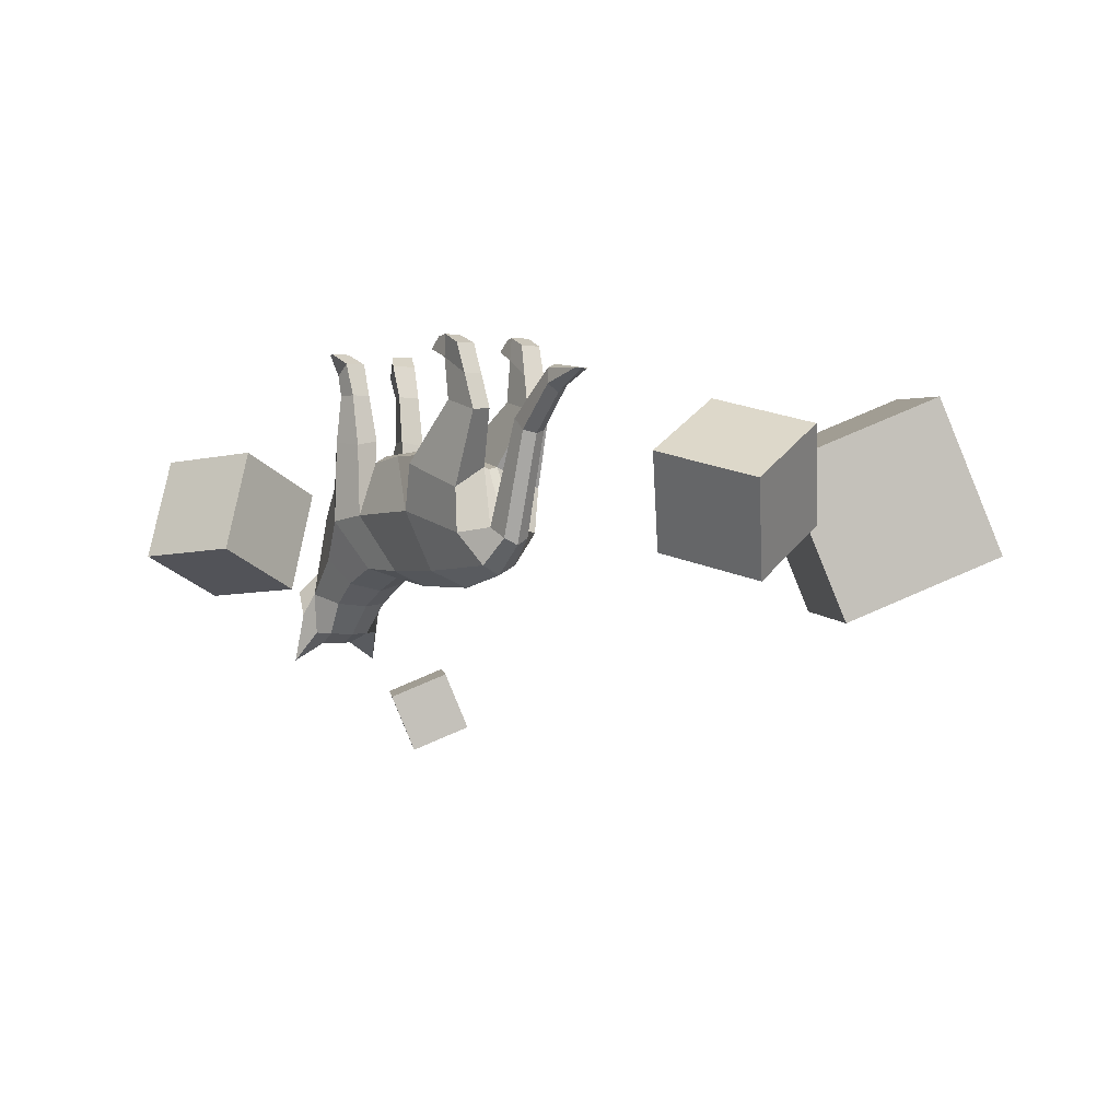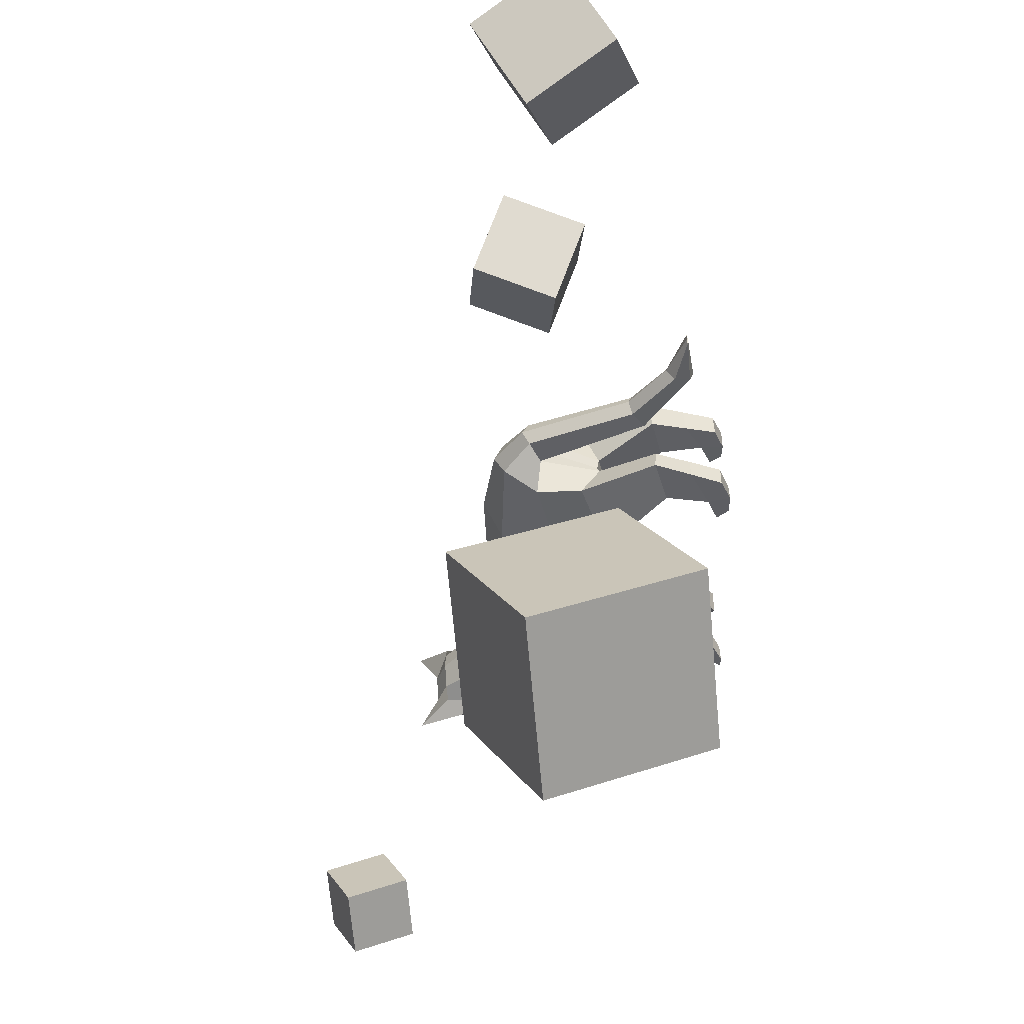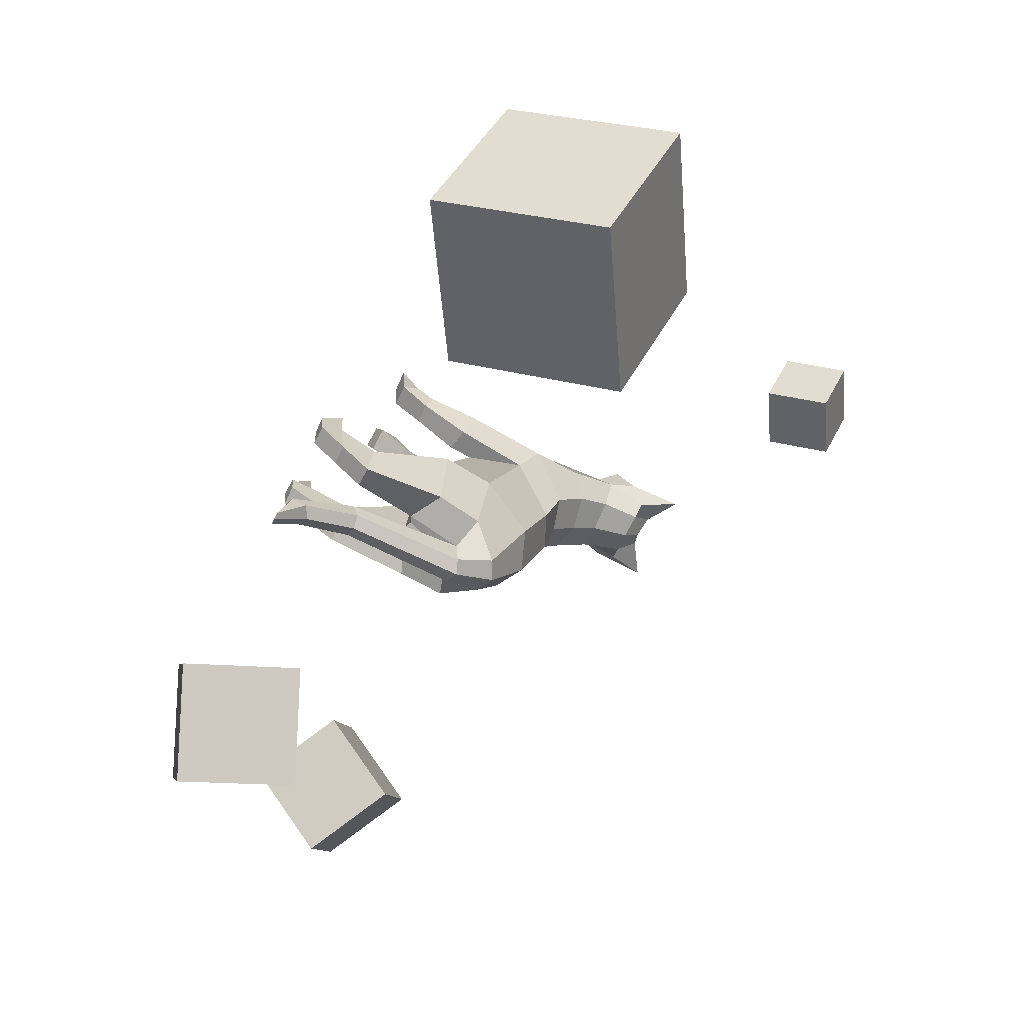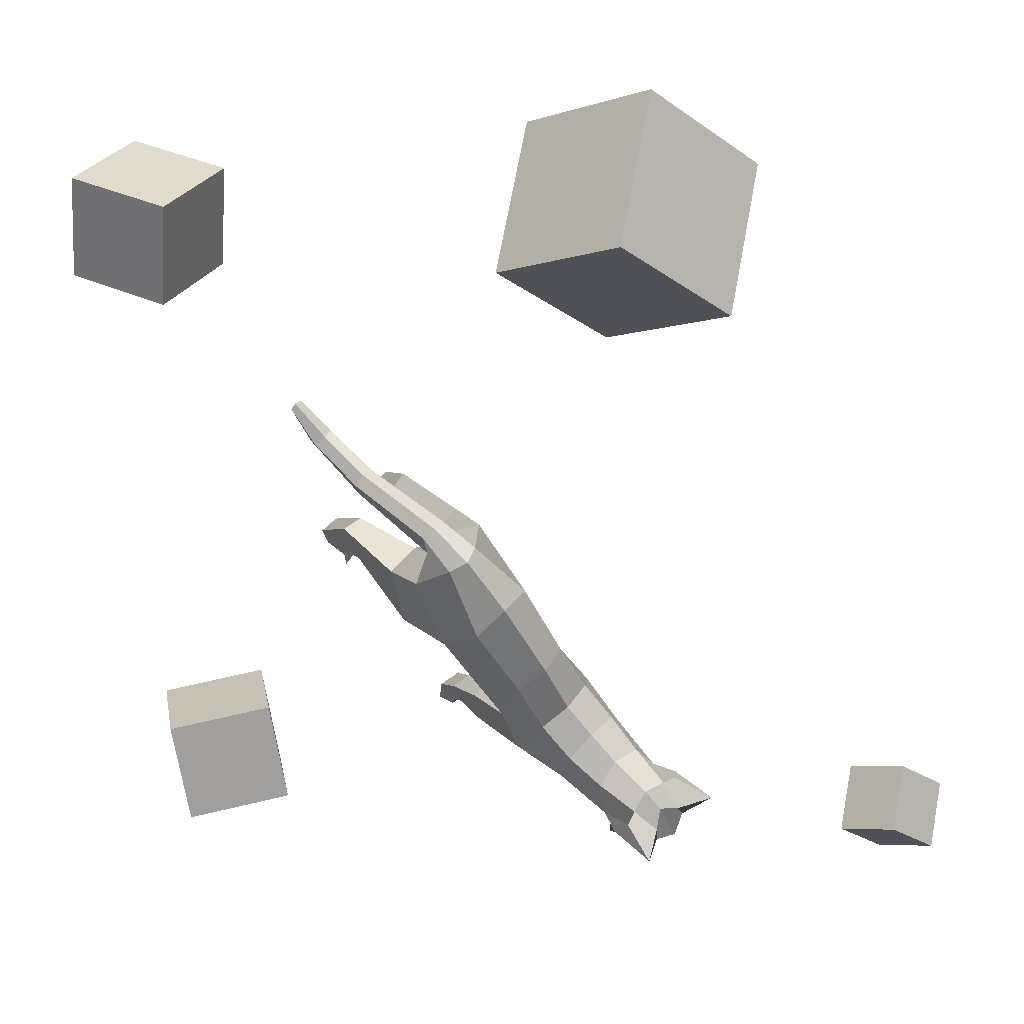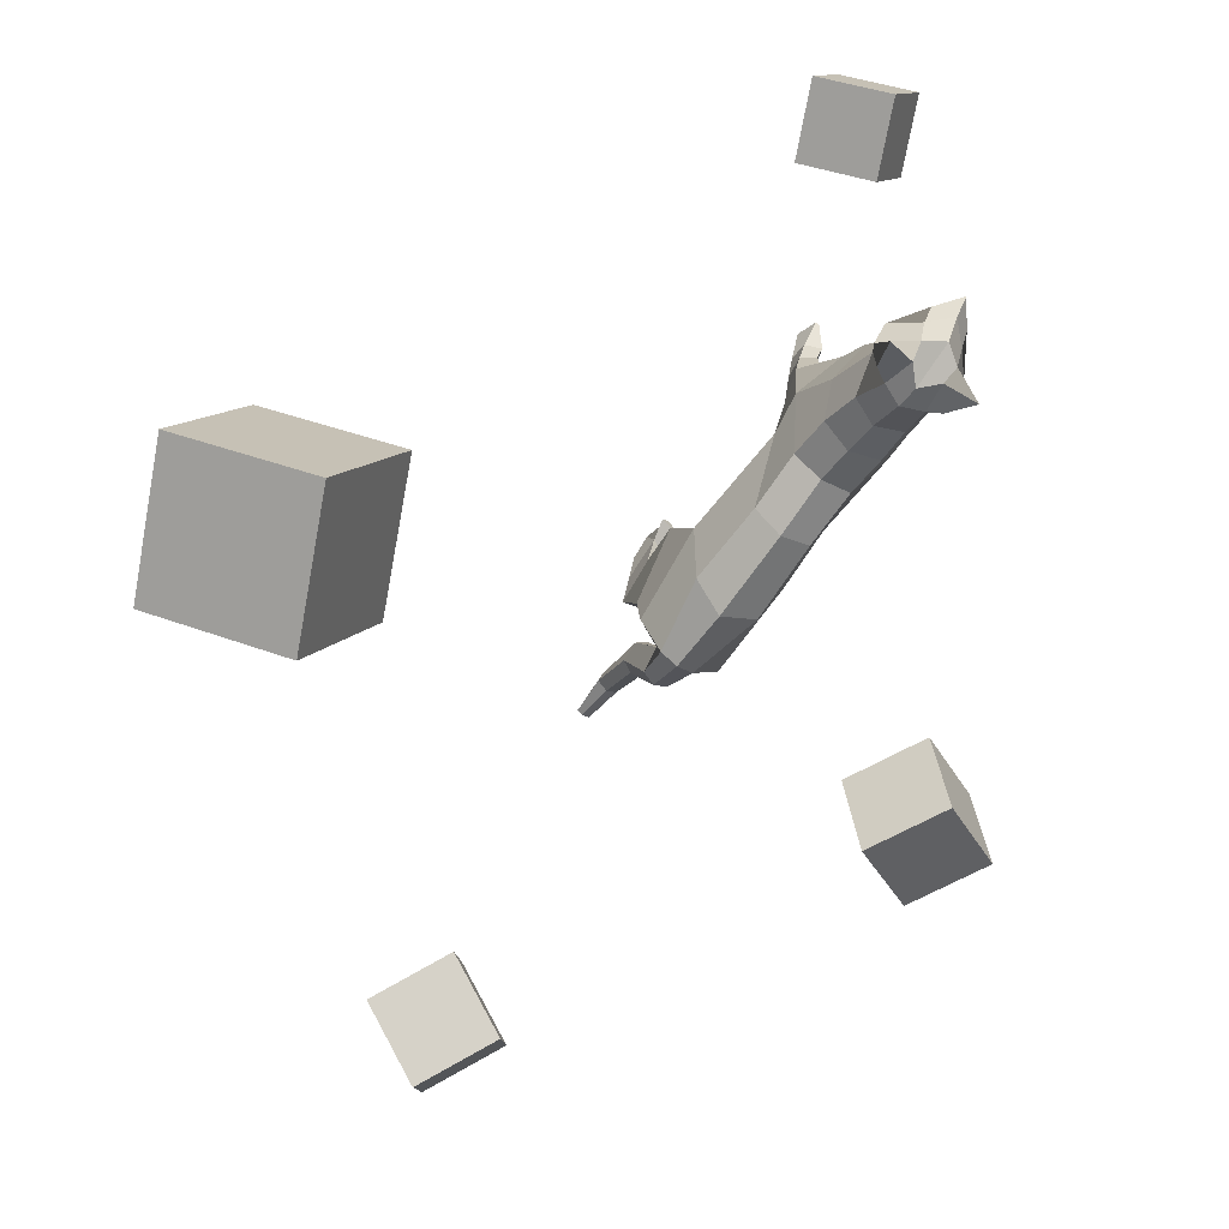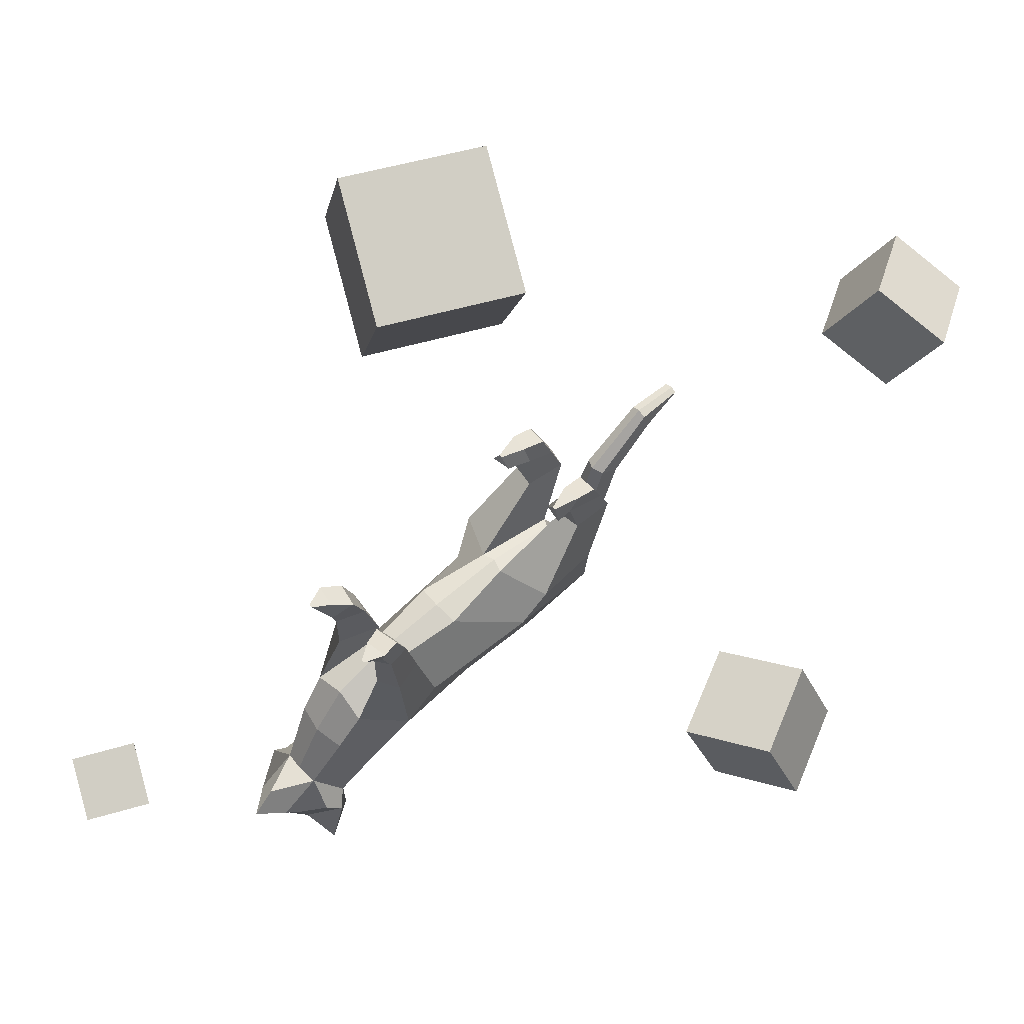
<metadata>
{"format":"obj","ext":"obj","renderer":"f3d","projection":"perspective","resolution":1024,"background":"white","views":[{"elev":-0.4,"azim":-64.5,"up":"+Y"},{"elev":79.4,"azim":87.4,"up":"+Z"},{"elev":75.0,"azim":-58.3,"up":"+Z"},{"elev":19.2,"azim":-33.0,"up":"+Z"},{"elev":-70.2,"azim":111.5,"up":"+Y"},{"elev":62.1,"azim":-165.3,"up":"+Y"}]}
</metadata>
<code>
o ORIGAMI_Chat
v 1.42 0.1496 -2.172
v 1.157 0.1375 -2.084
v 0.9627 0.3458 -1.789
v 1.31 0.3762 -2.003
v 1.337 -0.01871 -2.045
v 1.253 -0.291 -1.916
v 1.04 -0.2951 -1.912
v 1.087 -0.02807 -1.997
v 1.018 -0.3684 -1.556
v 0.9799 -0.3707 -1.767
v 0.9092 -0.2792 -1.391
v 0.79 -0.274 -1.566
v 0.7515 -0.002311 -1.149
v 0.5852 0.1502 -0.8951
v 0.3909 0.2214 -1.114
v 0.6023 0.02384 -1.369
v 0.4007 0.2746 -0.6129
v 0.1793 0.3642 -0.7936
v 0.1002 0.1994 -0.1532
v -0.1107 0.3356 -0.3355
v -0.3547 0.184 0.5425
v -0.5505 0.3392 0.2797
v -0.6744 0.2981 1.031
v -0.8096 0.385 0.943
v 1.121 0.3973 -1.714
v 0.7366 0.8576 -1.585
v 0.9767 0.8909 -1.494
v 0.5876 1.161 -1.403
v 0.808 1.272 -1.236
v 0.1711 1.461 -0.2617
v -0.02054 1.41 -0.3602
v -0.2936 1.407 0.2395
v -0.2143 1.437 0.3278
v 0.8048 0.1318 -1.938
v 0.7051 -0.08846 -1.831
v 0.7215 0.1132 -1.714
v 0.7755 -0.5398 -1.963
v 0.7224 -0.2639 -1.689
v 0.05245 0.8653 -0.8138
v -0.5669 0.8826 0.02648
v 0.3553 1.371 -0.8135
v 0.2017 0.8149 -1.173
v -0.6474 1.263 0.8704
v -0.8356 0.721 1.028
v -0.7094 0.782 1.085
v -0.577 1.243 0.8825
v -0.9809 0.6749 0.7726
v -0.9346 0.6218 1.215
v 0.4505 0.4521 -1.394
v 0.4603 1.593 -1.177
v 0.3664 1.581 -0.8082
v 0.2503 1.571 -1.181
v 0.1731 1.541 -0.9038
v 0.4613 2.018 -1.175
v 0.4008 2.018 -0.9119
v 0.2258 2.018 -0.9882
v 0.31 2.018 -1.169
v 0.517 2.221 -1.201
v 0.4925 2.43 -1.365
v 0.4941 2.43 -1.194
v 0.4705 2.328 -1.008
v 0.3615 2.221 -1.229
v 0.4637 2.43 -1.379
v 0.2706 2.323 -1.085
v 0.3146 2.43 -1.272
v -1.01 1.075 0.7734
v -0.7481 1.3 0.168
v -0.7565 2.223 0.7461
v -0.7681 2.43 0.6893
v -0.8671 2.349 0.8795
v -0.8964 2.073 0.9703
v -0.9305 1.761 1.069
v -1.064 2.065 0.8917
v -1.116 1.743 1.004
v -0.9134 1.851 0.6501
v -0.853 2.234 0.5813
v -0.7286 1.846 0.7373
v -1.02 2.344 0.7911
v -0.9139 2.43 0.6225
v -0.7854 2.315 0.4137
v -0.6574 2.317 0.5333
v -0.7427 2.43 0.4644
v -0.8532 0.5614 1.305
v -1.03 1.523 1.575
v -1.089 1.554 1.472
v -0.9898 1.662 1.343
v -0.8825 1.695 1.35
v -1.228 1.852 1.878
v -1.301 1.925 1.812
v -1.26 2.061 1.793
v -1.198 2.097 1.833
v -1.431 2.032 2.189
v -1.475 2.03 2.145
v -1.474 2.035 2.145
v -1.431 2.036 2.189
v -0.7186 2.43 0.4768
v 0.519 1.442 -0.7938
v 1.253 0.3458 -1.599
v 1.445 0.1375 -1.895
v 1.394 -0.02807 -1.797
v 1.334 -0.2951 -1.72
v 1.226 -0.3707 -1.606
v 1.117 -0.274 -1.352
v 1.012 0.02384 -1.101
v 0.8635 0.2214 -0.8048
v 0.6551 0.3642 -0.4825
v 0.3517 0.3356 -0.03319
v -0.0354 0.3392 0.6164
v -0.5391 0.385 1.12
v 1.157 0.8576 -1.311
v 1.05 1.161 -1.101
v -0.1016 1.407 0.365
v 0.3382 1.41 -0.1256
v 1.453 0.1318 -1.515
v 1.395 -0.08846 -1.38
v 1.281 0.1132 -1.349
v 1.257 -0.2639 -1.339
v 1.487 -0.5398 -1.498
v 0.7244 0.8653 -0.3744
v 0.6027 1.371 -0.6518
v 0.2031 0.8826 0.53
v 0.9933 0.8149 -0.6551
v -0.5377 1.263 0.9421
v -0.6064 0.721 1.178
v -0.7378 0.6218 1.343
v -0.3143 0.6749 1.208
v 1.096 0.4521 -0.9716
v 0.5934 1.581 -0.6597
v 0.8938 1.593 -0.8938
v 0.9818 1.571 -0.7032
v 0.7585 1.541 -0.5211
v 0.6746 2.018 -0.7329
v 0.8911 2.018 -0.8937
v 0.9464 2.018 -0.7528
v 0.8147 2.018 -0.6031
v 0.893 2.221 -0.9554
v 0.7343 2.328 -0.8351
v 0.8954 2.43 -0.9314
v 1.053 2.43 -0.9985
v 1.078 2.43 -0.978
v 0.981 2.221 -0.8241
v 1.039 2.43 -0.7983
v 0.8855 2.323 -0.6831
v 0.1461 1.3 0.7527
v -0.3032 1.075 1.236
v -0.38 2.223 0.9922
v -0.5293 2.073 1.21
v -0.4579 2.349 1.147
v -0.3234 2.43 0.9801
v -0.6056 1.761 1.281
v -0.472 1.743 1.425
v -0.39 2.065 1.333
v -0.2291 1.851 1.097
v -0.3832 1.846 0.9632
v -0.1904 2.234 1.015
v -0.2037 2.43 1.087
v -0.3155 2.344 1.252
v -0.2249 2.317 0.8161
v -0.06395 2.315 0.8854
v -0.1276 2.43 0.8666
v -0.9116 1.554 1.588
v -0.8331 1.662 1.445
v -1.138 1.925 1.919
v -1.137 2.061 1.873
v -1.373 2.03 2.211
v -1.374 2.035 2.211
v -0.1485 2.43 0.8495
f 1 2 3 4
f 5 6 7 8
f 7 6 9 10
f 10 9 11 12
f 13 14 15 16
f 14 17 18 15
f 18 17 19 20
f 19 21 22 20
f 22 21 23 24
f 25 3 26 27
f 27 26 28 29
f 30 31 32 33
f 34 3 2 8
f 8 7 35 34
f 3 34 35 36
f 36 35 37 38
f 7 10 37 35
f 39 40 31 41
f 42 18 20 39
f 43 44 45 46
f 44 47 24 48
f 28 26 49 42
f 41 28 50 51
f 28 42 52 50
f 39 53 52 42
f 39 41 51 53
f 50 54 55 51
f 53 56 57 52
f 51 55 56 53
f 58 59 60 61
f 58 62 63 59
f 62 64 65 63
f 61 60 65 64
f 59 63 65 60
f 40 47 66 67
f 47 44 43 66
f 68 69 70 71
f 72 71 73 74
f 75 76 68 77
f 73 78 79 76
f 54 58 61 55
f 64 62 57 56
f 55 61 64 56
f 76 80 81 68
f 76 79 82 80
f 78 70 69 79
f 32 77 72 43
f 43 72 74 66
f 67 75 77 32
f 67 66 74 75
f 49 15 18 42
f 24 23 83 48
f 48 83 84 85
f 45 44 86 87
f 44 48 85 86
f 85 84 88 89
f 87 86 90 91
f 86 85 89 90
f 88 92 93 89
f 90 94 95 91
f 89 93 94 90
f 47 40 22 24
f 22 40 39 20
f 69 96 82 79
f 57 54 50 52
f 58 54 57 62
f 38 37 10 12
f 16 15 49 36
f 36 49 26 3
f 40 67 32 31
f 81 80 82 96
f 68 81 96 69
f 94 92 95
f 1 5 8 2
f 36 38 12 16
f 16 12 11 13
f 71 70 78 73
f 71 72 77 68
f 76 75 74 73
f 29 28 41 97
f 97 41 31 30
f 33 32 43 46
f 1 4 98 99
f 5 100 101 6
f 101 102 9 6
f 102 103 11 9
f 13 104 105 14
f 14 105 106 17
f 106 107 19 17
f 19 107 108 21
f 108 109 23 21
f 25 27 110 98
f 27 29 111 110
f 30 33 112 113
f 114 100 99 98
f 100 114 115 101
f 98 116 115 114
f 116 117 118 115
f 101 115 118 102
f 119 120 113 121
f 122 119 107 106
f 123 46 45 124
f 124 125 109 126
f 111 122 127 110
f 120 128 129 111
f 111 129 130 122
f 119 122 130 131
f 119 131 128 120
f 129 128 132 133
f 131 130 134 135
f 128 131 135 132
f 136 137 138 139
f 136 139 140 141
f 141 140 142 143
f 137 143 142 138
f 139 138 142 140
f 121 144 145 126
f 126 145 123 124
f 146 147 148 149
f 150 151 152 147
f 153 154 146 155
f 152 155 156 157
f 133 132 137 136
f 143 135 134 141
f 132 135 143 137
f 155 146 158 159
f 155 159 160 156
f 157 156 149 148
f 112 123 150 154
f 123 145 151 150
f 144 112 154 153
f 144 153 151 145
f 127 122 106 105
f 109 125 83 23
f 125 161 84 83
f 45 87 162 124
f 124 162 161 125
f 161 163 88 84
f 87 91 164 162
f 162 164 163 161
f 88 163 165 92
f 164 91 95 166
f 163 164 166 165
f 126 109 108 121
f 108 107 119 121
f 149 156 160 167
f 134 130 129 133
f 136 141 134 133
f 117 103 102 118
f 104 116 127 105
f 116 98 110 127
f 121 113 112 144
f 158 167 160 159
f 146 149 167 158
f 166 92 165
f 1 99 100 5
f 116 104 103 117
f 104 13 11 103
f 147 152 157 148
f 147 146 154 150
f 155 152 151 153
f 29 97 120 111
f 97 30 113 120
f 33 46 123 112
f 4 3 25 98
f 94 93 92
f 166 95 92
o Cube
v -3.512 0.5099 0.03739
v -3.181 1.289 0.03236
v -3.388 0.4515 -0.798
v -3.056 1.231 -0.803
v -2.743 0.1838 0.1751
v -2.412 0.9629 0.1701
v -2.619 0.1253 -0.6603
v -2.287 0.9045 -0.6653
f 168 169 171 170
f 170 171 175 174
f 174 175 173 172
f 172 173 169 168
f 170 174 172 168
f 175 171 169 173
o Cube.001
v 0.2619 1.287 3.339
v 0.9876 1.879 4.554
v 1.559 1.368 2.525
v 2.284 1.961 3.739
v 0.6412 -0.1253 3.802
v 1.367 0.4673 5.016
v 1.938 -0.04385 2.987
v 2.664 0.5487 4.201
f 176 177 179 178
f 178 179 183 182
f 182 183 181 180
f 180 181 177 176
f 178 182 180 176
f 183 179 177 181
o Cube.002
v -2.725 0.6684 4.719
v -3.167 1.396 4.872
v -3.466 0.2515 4.563
v -3.908 0.9789 4.716
v -2.668 0.879 3.882
v -3.109 1.606 4.035
v -3.409 0.462 3.726
v -3.85 1.189 3.879
f 184 185 187 186
f 186 187 191 190
f 190 191 189 188
f 188 189 185 184
f 186 190 188 184
f 191 187 185 189
o Cube.003
v 2.717 -0.9903 -1.967
v 3.008 -0.7525 -1.48
v 3.238 -0.9576 -2.294
v 3.529 -0.7198 -1.807
v 2.869 -1.557 -1.782
v 3.161 -1.319 -1.294
v 3.39 -1.524 -2.109
v 3.681 -1.287 -1.621
f 192 193 195 194
f 194 195 199 198
f 198 199 197 196
f 196 197 193 192
f 194 198 196 192
f 199 195 193 197

</code>
